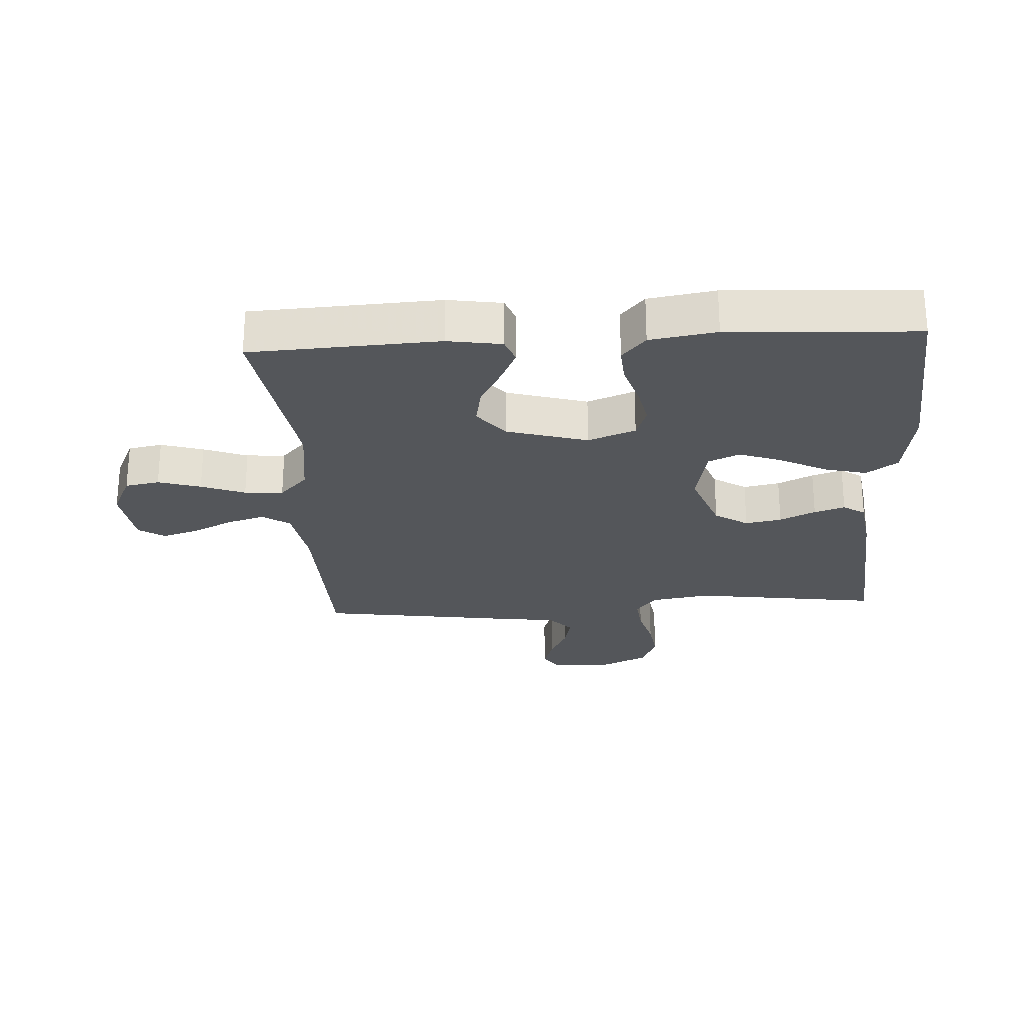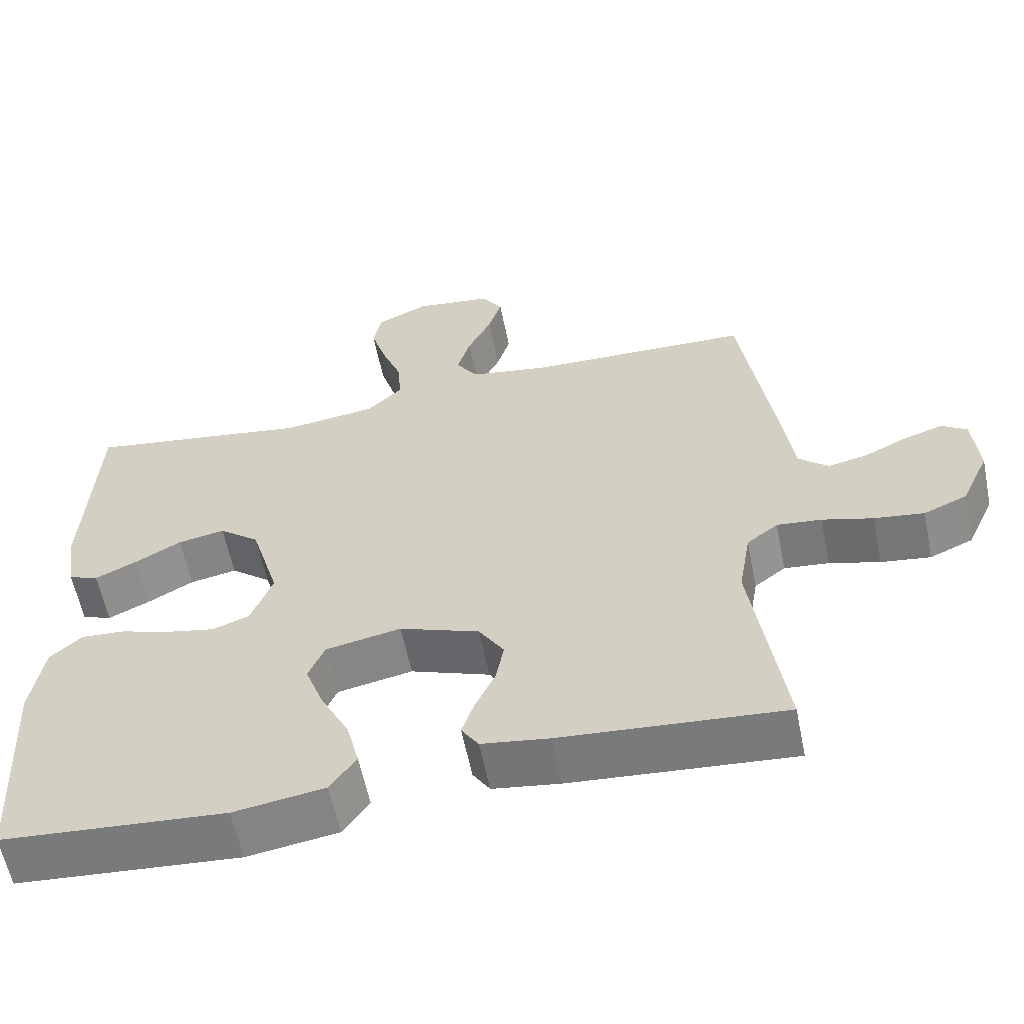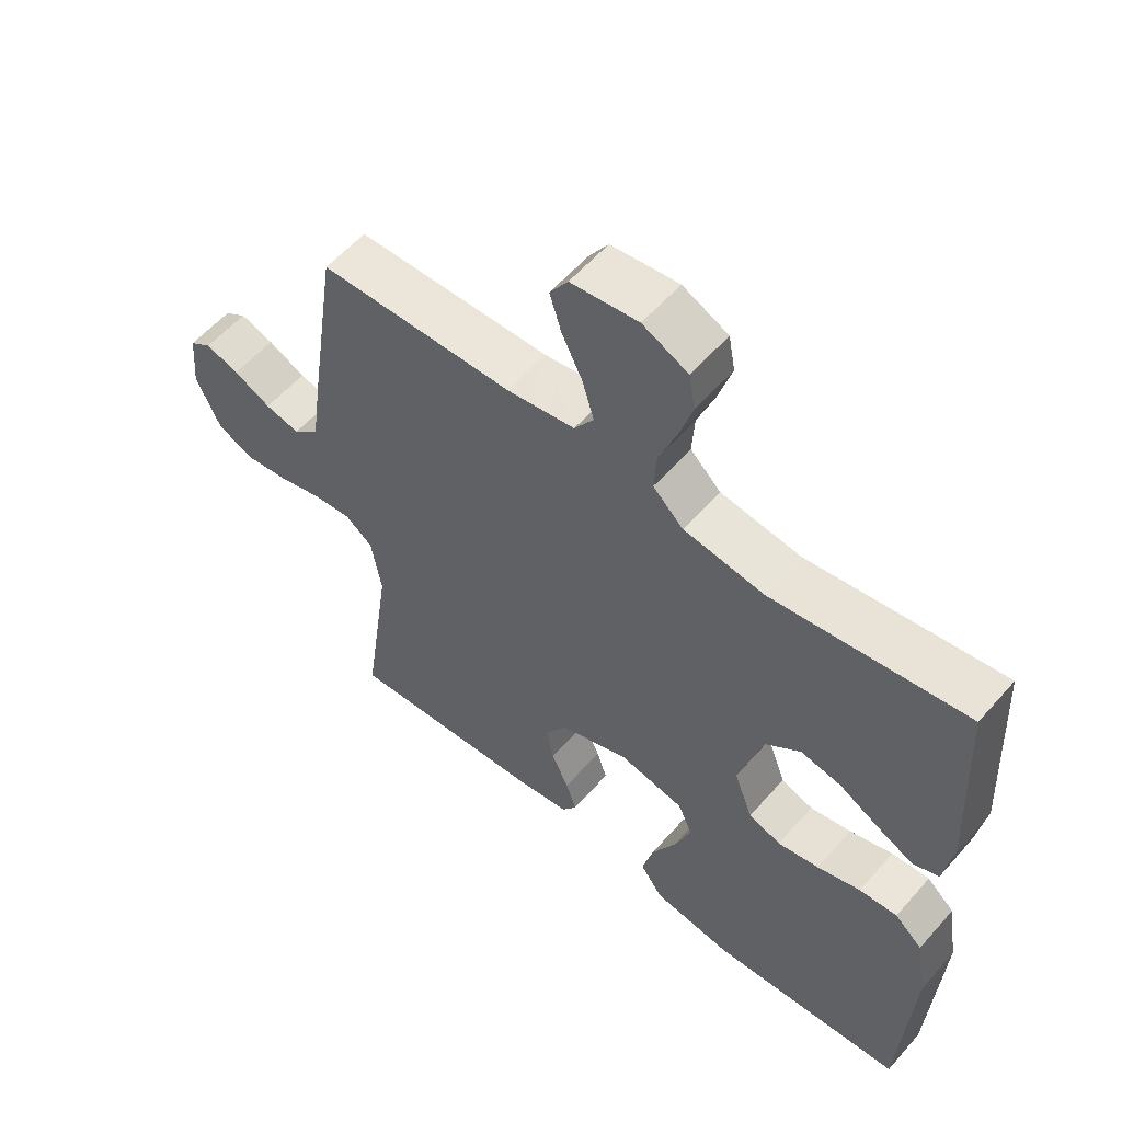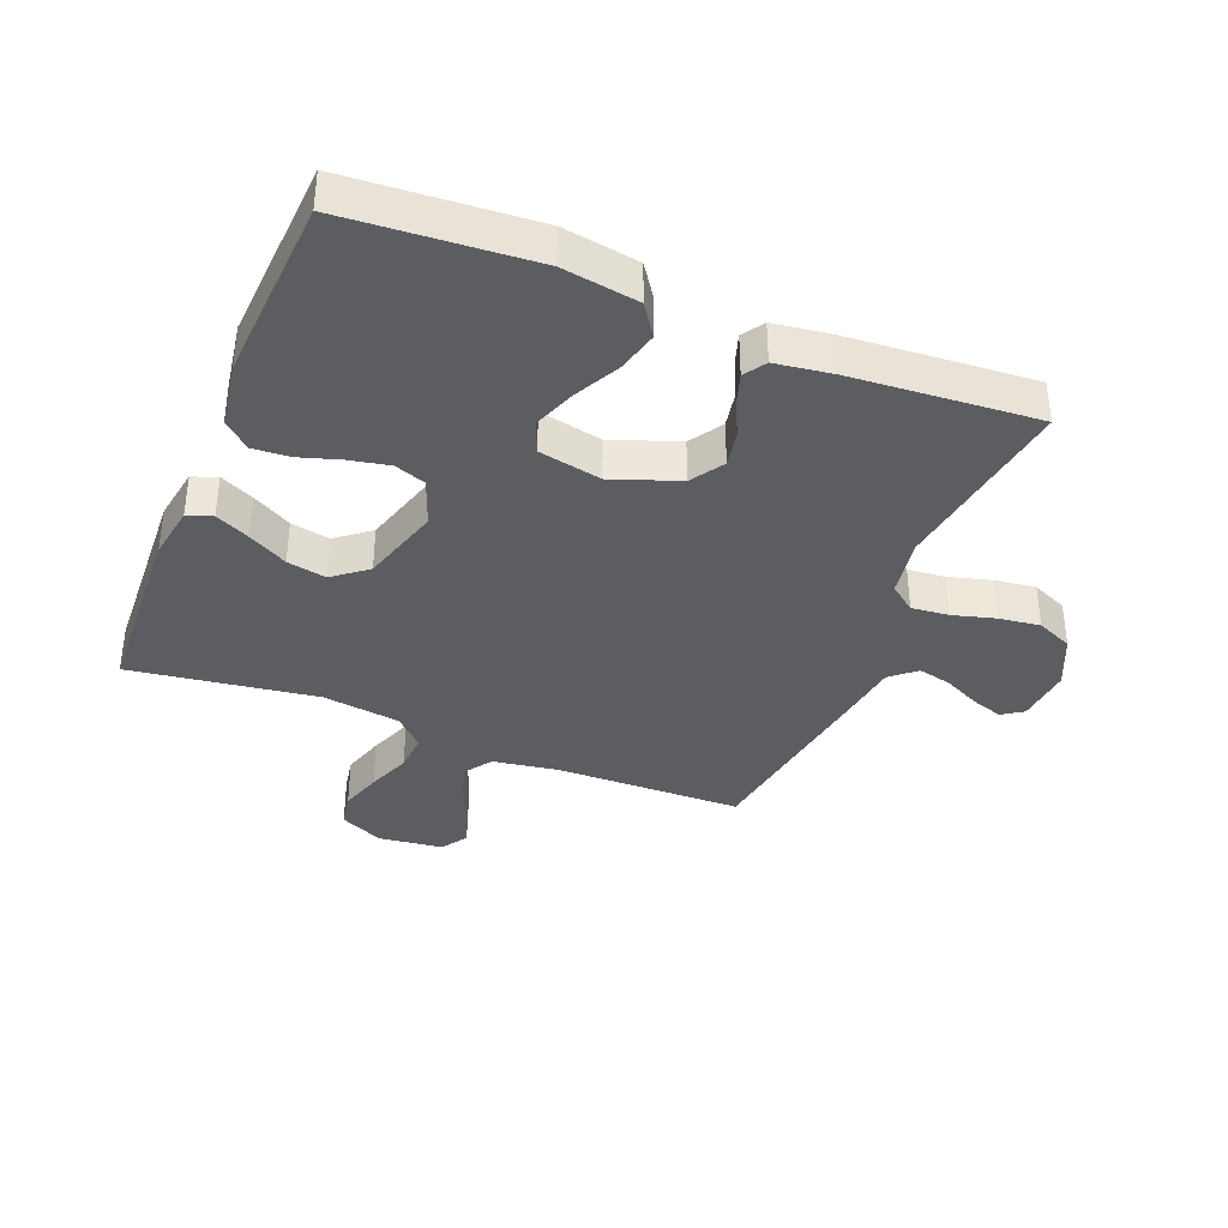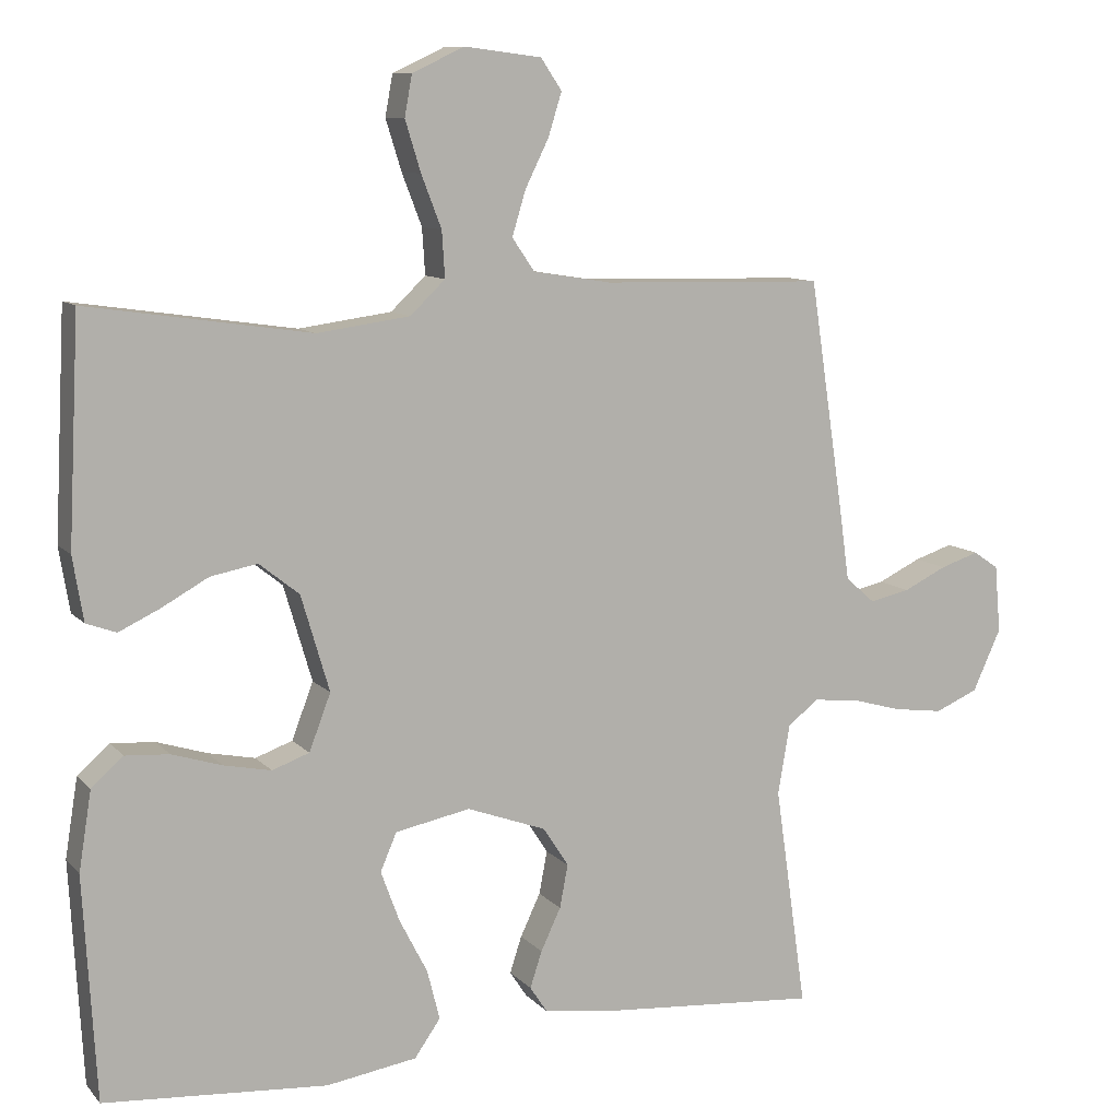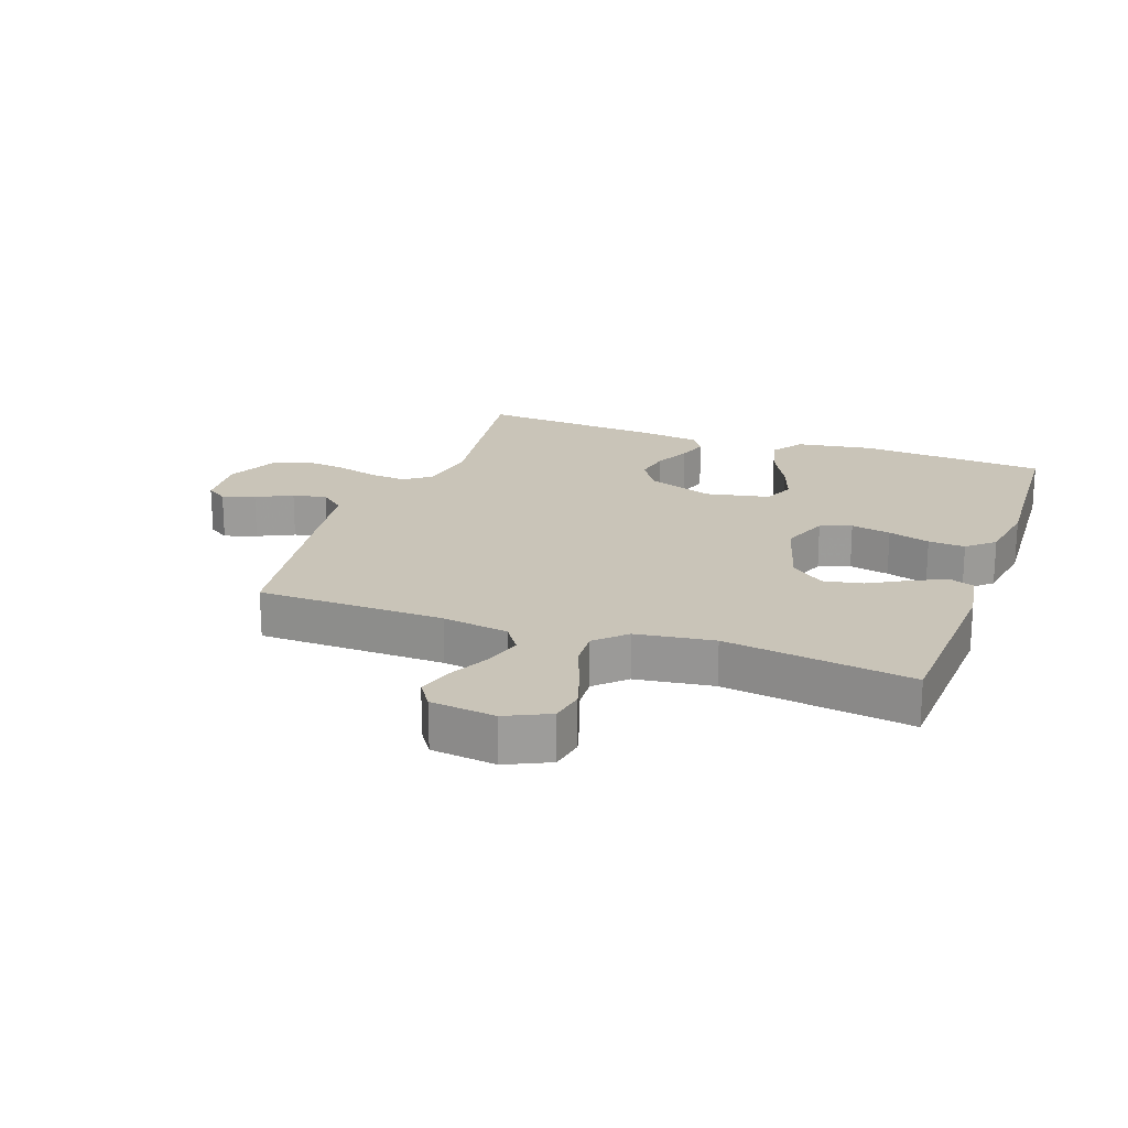
<metadata>
{"format":"obj","ext":"obj","renderer":"f3d","projection":"perspective","resolution":1024,"background":"white","views":[{"elev":-25.4,"azim":93.5,"up":"+Y"},{"elev":-59.4,"azim":-168.6,"up":"+Z"},{"elev":57.1,"azim":40.6,"up":"+Z"},{"elev":-37.1,"azim":157.9,"up":"+Y"},{"elev":9.9,"azim":156.4,"up":"+Z"},{"elev":20.1,"azim":19.6,"up":"+Y"}]}
</metadata>
<code>
v 0.5 0.07 -0.5
v 0.2 0.07 -0.522
v 0.078 0.07 -0.503
v 0.043 0.07 -0.453
v 0.06 0.07 -0.386
v 0.098 0.07 -0.312
v 0.123 0.07 -0.244
v 0.101 0.07 -0.193
v 0 0.07 -0.173
v -0.107 0.07 -0.212
v -0.141 0.07 -0.265
v -0.13 0.07 -0.323
v -0.103 0.07 -0.38
v -0.087 0.07 -0.429
v -0.11 0.07 -0.464
v -0.2 0.07 -0.477
v -0.5 0.07 -0.5
v -0.457 0.07 -0.2
v -0.473 0.07 -0.106
v -0.515 0.07 -0.074
v -0.575 0.07 -0.08
v -0.643 0.07 -0.099
v -0.71 0.07 -0.108
v -0.768 0.07 -0.083
v -0.806 0.07 0
v -0.798 0.07 0.091
v -0.764 0.07 0.114
v -0.712 0.07 0.097
v -0.654 0.07 0.069
v -0.6 0.07 0.057
v -0.56 0.07 0.092
v -0.545 0.07 0.2
v -0.5 0.07 0.5
v -0.2 0.07 0.507
v -0.094 0.07 0.524
v -0.064 0.07 0.568
v -0.082 0.07 0.628
v -0.114 0.07 0.693
v -0.132 0.07 0.751
v -0.104 0.07 0.793
v 0 0.07 0.806
v 0.07 0.07 0.773
v 0.08 0.07 0.718
v 0.059 0.07 0.65
v 0.032 0.07 0.58
v 0.028 0.07 0.518
v 0.075 0.07 0.473
v 0.2 0.07 0.456
v 0.5 0.07 0.5
v 0.515 0.07 0.2
v 0.501 0.07 0.114
v 0.461 0.07 0.099
v 0.406 0.07 0.125
v 0.343 0.07 0.16
v 0.28 0.07 0.172
v 0.226 0.07 0.129
v 0.188 0.07 0
v 0.217 0.07 -0.076
v 0.267 0.07 -0.094
v 0.331 0.07 -0.081
v 0.398 0.07 -0.06
v 0.457 0.07 -0.056
v 0.5 0.07 -0.094
v 0.517 0.07 -0.2
v 0.5 0 -0.5
v 0.2 0 -0.522
v 0.078 0 -0.503
v 0.043 0 -0.453
v 0.06 0 -0.386
v 0.098 0 -0.312
v 0.123 0 -0.244
v 0.101 0 -0.193
v 0 0 -0.173
v -0.107 0 -0.212
v -0.141 0 -0.265
v -0.13 0 -0.323
v -0.103 0 -0.38
v -0.087 0 -0.429
v -0.11 0 -0.464
v -0.2 0 -0.477
v -0.5 0 -0.5
v -0.457 0 -0.2
v -0.473 0 -0.106
v -0.515 0 -0.074
v -0.575 0 -0.08
v -0.643 0 -0.099
v -0.71 0 -0.108
v -0.768 0 -0.083
v -0.806 0 0
v -0.798 0 0.091
v -0.764 0 0.114
v -0.712 0 0.097
v -0.654 0 0.069
v -0.6 0 0.057
v -0.56 0 0.092
v -0.545 0 0.2
v -0.5 0 0.5
v -0.2 0 0.507
v -0.094 0 0.524
v -0.064 0 0.568
v -0.082 0 0.628
v -0.114 0 0.693
v -0.132 0 0.751
v -0.104 0 0.793
v 0 0 0.806
v 0.07 0 0.773
v 0.08 0 0.718
v 0.059 0 0.65
v 0.032 0 0.58
v 0.028 0 0.518
v 0.075 0 0.473
v 0.2 0 0.456
v 0.5 0 0.5
v 0.515 0 0.2
v 0.501 0 0.114
v 0.461 0 0.099
v 0.406 0 0.125
v 0.343 0 0.16
v 0.28 0 0.172
v 0.226 0 0.129
v 0.188 0 0
v 0.217 0 -0.076
v 0.267 0 -0.094
v 0.331 0 -0.081
v 0.398 0 -0.06
v 0.457 0 -0.056
v 0.5 0 -0.094
v 0.517 0 -0.2
f 4 5 6
f 3 4 6
f 2 3 6
f 1 2 6
f 64 1 6
f 63 64 6
f 62 63 6
f 61 62 6
f 60 61 6
f 59 60 6 7
f 58 59 7 8
f 57 58 8 9
f 56 57 9 10
f 52 53 54
f 51 52 54
f 50 51 54
f 49 50 54
f 48 49 54
f 47 48 54 55
f 46 47 55 56
f 43 44 45
f 42 43 45
f 41 42 45
f 40 41 45
f 39 40 45
f 38 39 45
f 37 38 45
f 36 37 45 46
f 46 56 10
f 36 46 10
f 35 36 10
f 31 32 33 34
f 27 28 29
f 26 27 29
f 25 26 29
f 24 25 29
f 23 24 29
f 22 23 29
f 21 22 29
f 20 21 29 30
f 19 20 30 31
f 16 17 18
f 15 16 18
f 14 15 18
f 13 14 18
f 12 13 18
f 11 12 18 19
f 31 34 35
f 19 31 35
f 11 19 35
f 10 11 35
f 70 69 68
f 70 68 67
f 70 67 66
f 70 66 65
f 70 65 128
f 70 128 127
f 70 127 126
f 70 126 125
f 70 125 124
f 71 70 124 123
f 72 71 123 122
f 73 72 122 121
f 74 73 121 120
f 118 117 116
f 118 116 115
f 118 115 114
f 118 114 113
f 118 113 112
f 119 118 112 111
f 120 119 111 110
f 109 108 107
f 109 107 106
f 109 106 105
f 109 105 104
f 109 104 103
f 109 103 102
f 109 102 101
f 110 109 101 100
f 74 120 110
f 74 110 100
f 74 100 99
f 98 97 96 95
f 93 92 91
f 93 91 90
f 93 90 89
f 93 89 88
f 93 88 87
f 93 87 86
f 93 86 85
f 94 93 85 84
f 95 94 84 83
f 82 81 80
f 82 80 79
f 82 79 78
f 82 78 77
f 82 77 76
f 83 82 76 75
f 99 98 95
f 99 95 83
f 99 83 75
f 99 75 74
f 1 65 66 2
f 2 66 67 3
f 3 67 68 4
f 4 68 69 5
f 5 69 70 6
f 6 70 71 7
f 7 71 72 8
f 8 72 73 9
f 9 73 74 10
f 10 74 75 11
f 11 75 76 12
f 12 76 77 13
f 13 77 78 14
f 14 78 79 15
f 15 79 80 16
f 16 80 81 17
f 17 81 82 18
f 18 82 83 19
f 19 83 84 20
f 20 84 85 21
f 21 85 86 22
f 22 86 87 23
f 23 87 88 24
f 24 88 89 25
f 25 89 90 26
f 26 90 91 27
f 27 91 92 28
f 28 92 93 29
f 29 93 94 30
f 30 94 95 31
f 31 95 96 32
f 32 96 97 33
f 33 97 98 34
f 34 98 99 35
f 35 99 100 36
f 36 100 101 37
f 37 101 102 38
f 38 102 103 39
f 39 103 104 40
f 40 104 105 41
f 41 105 106 42
f 42 106 107 43
f 43 107 108 44
f 44 108 109 45
f 45 109 110 46
f 46 110 111 47
f 47 111 112 48
f 48 112 113 49
f 49 113 114 50
f 50 114 115 51
f 51 115 116 52
f 52 116 117 53
f 53 117 118 54
f 54 118 119 55
f 55 119 120 56
f 56 120 121 57
f 57 121 122 58
f 58 122 123 59
f 59 123 124 60
f 60 124 125 61
f 61 125 126 62
f 62 126 127 63
f 63 127 128 64
f 64 128 65 1

</code>
